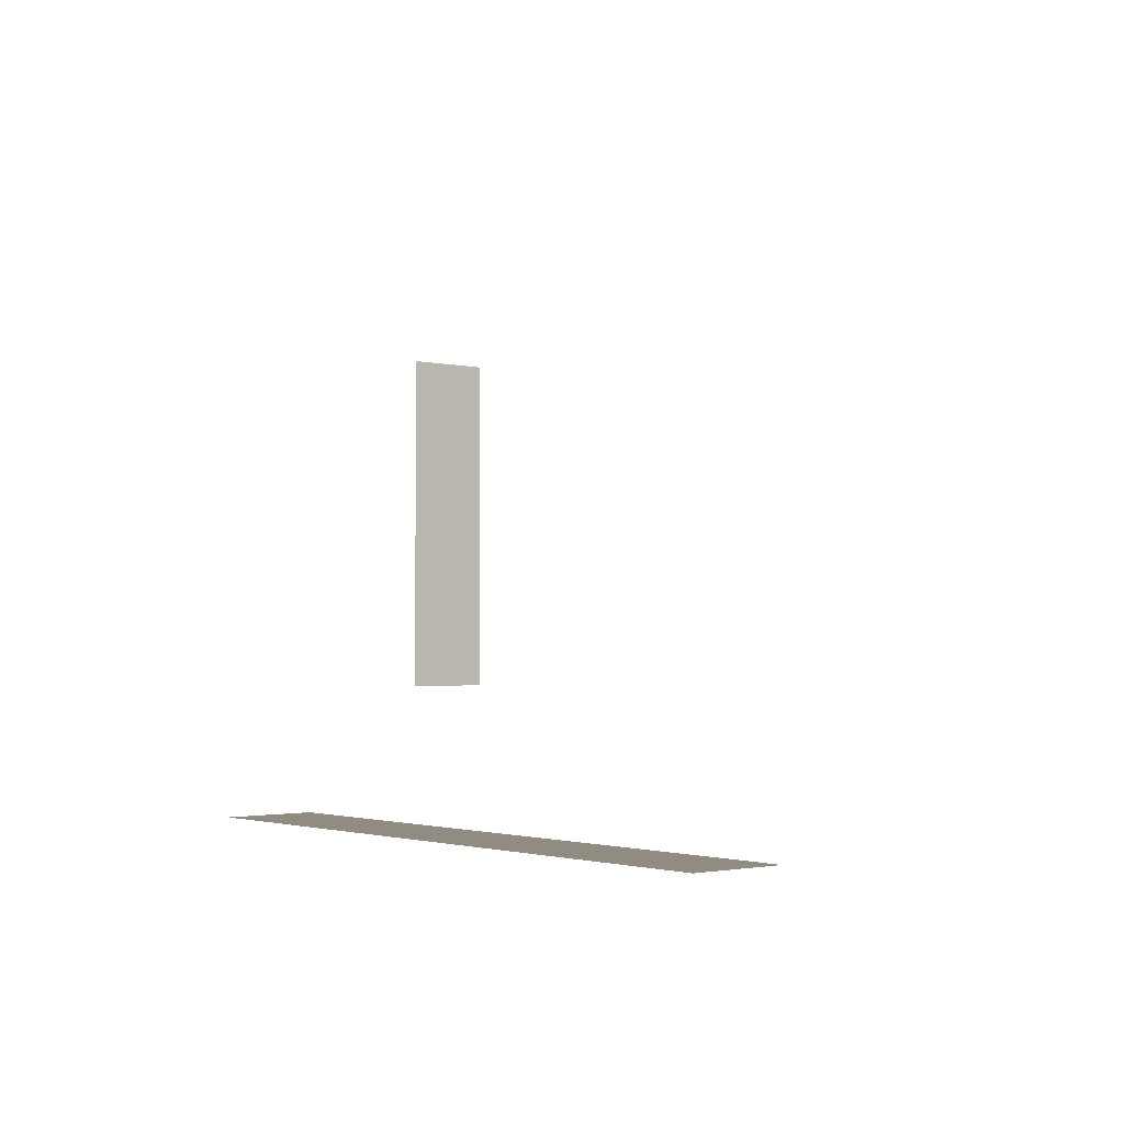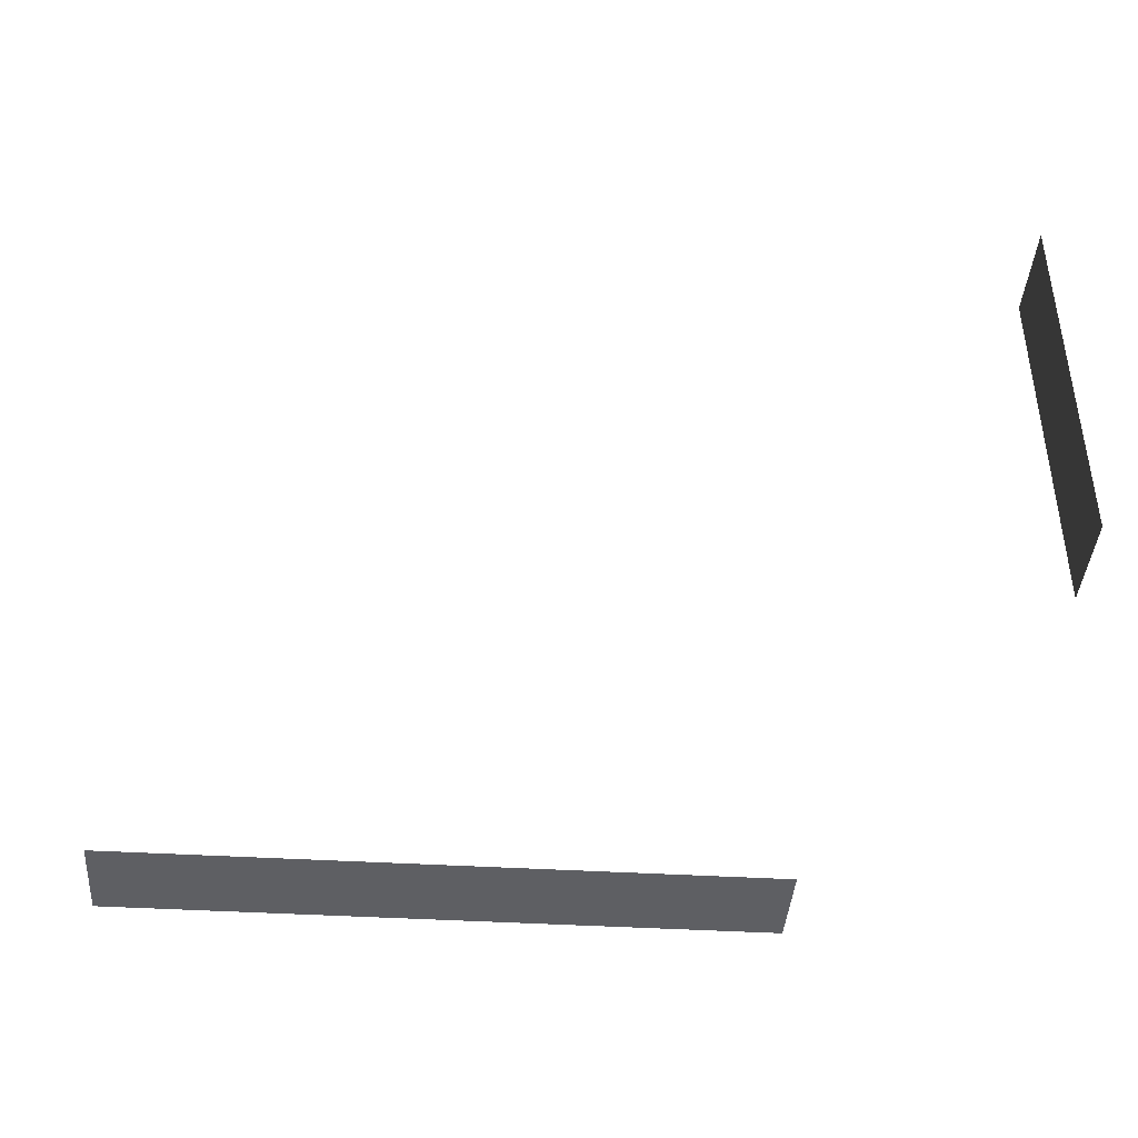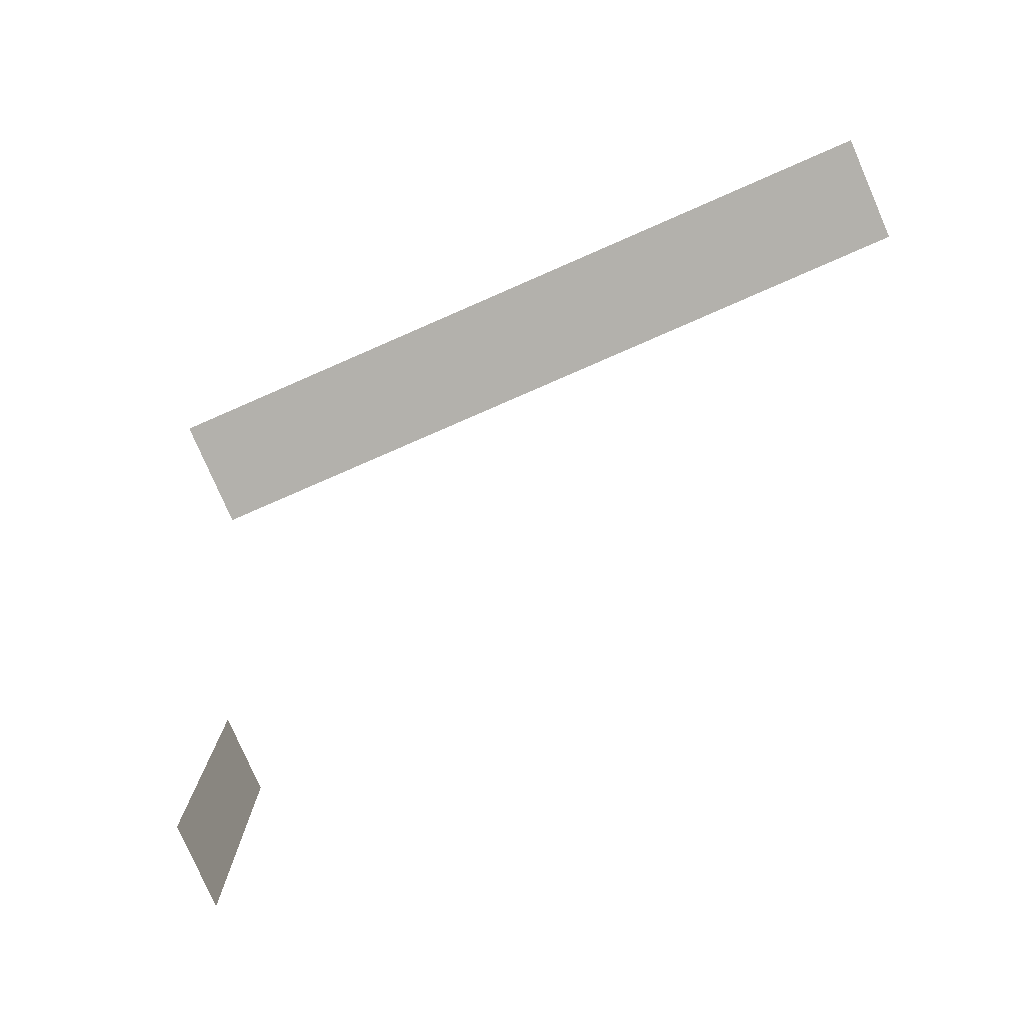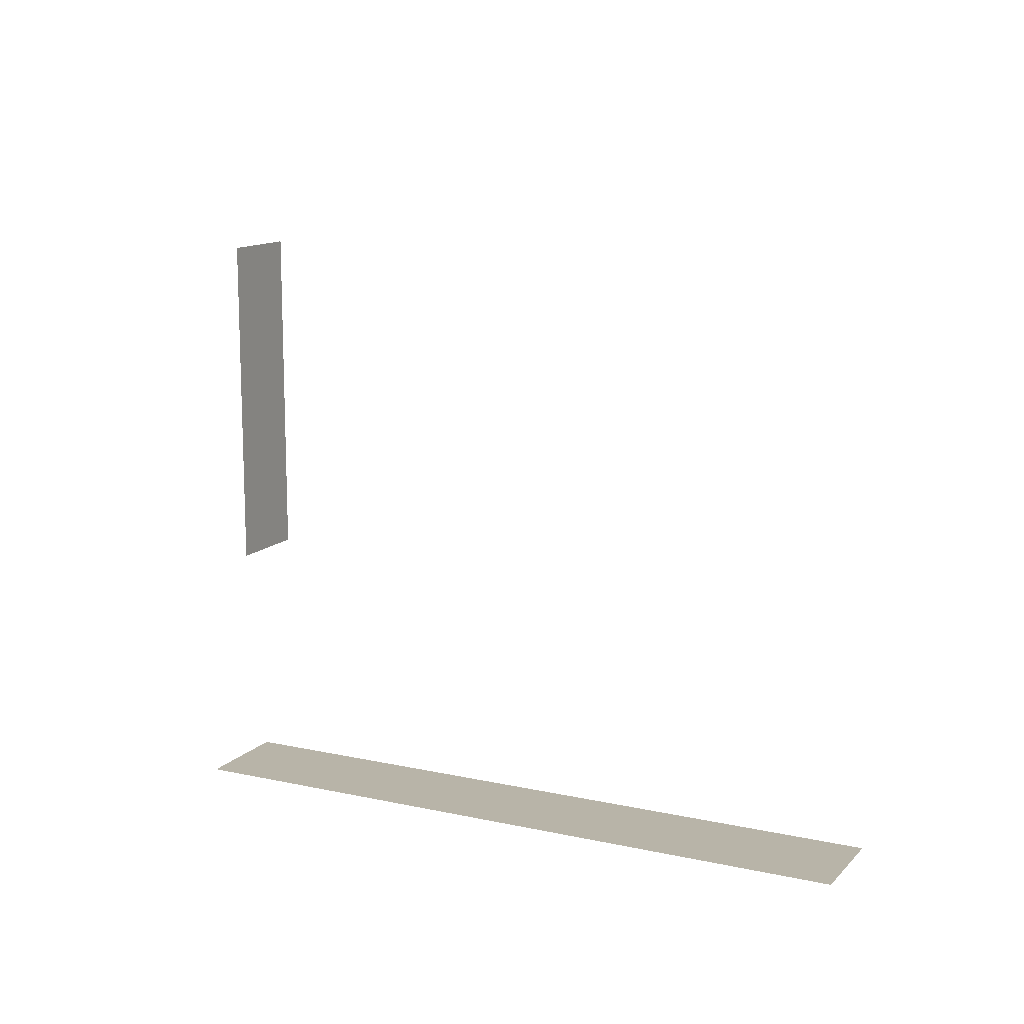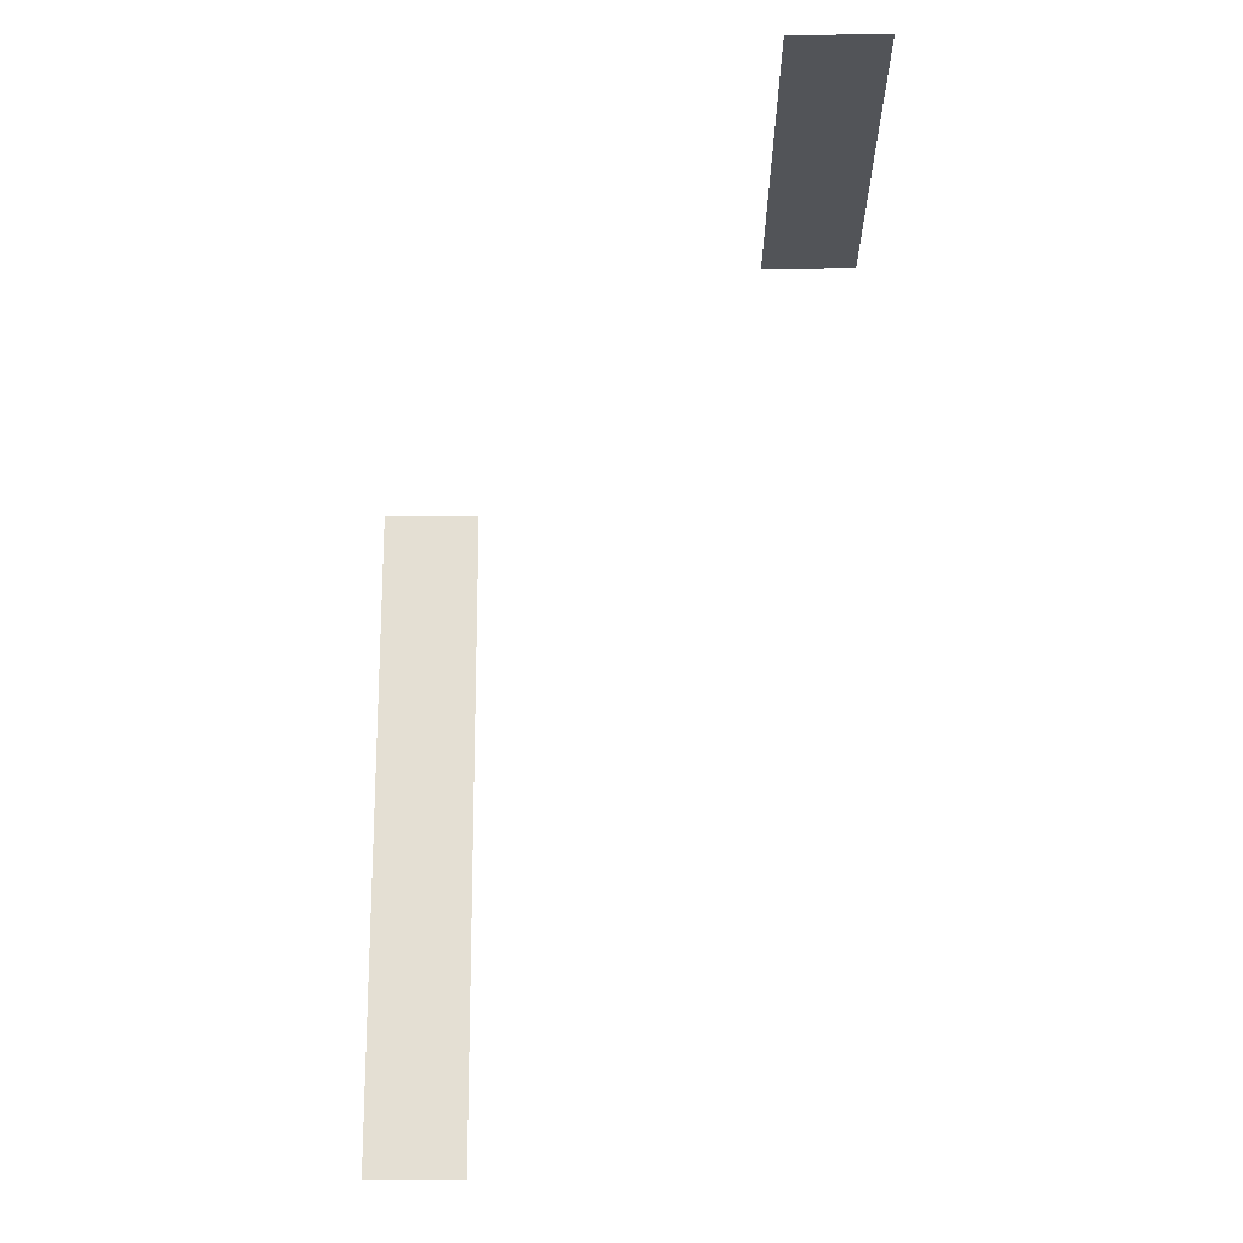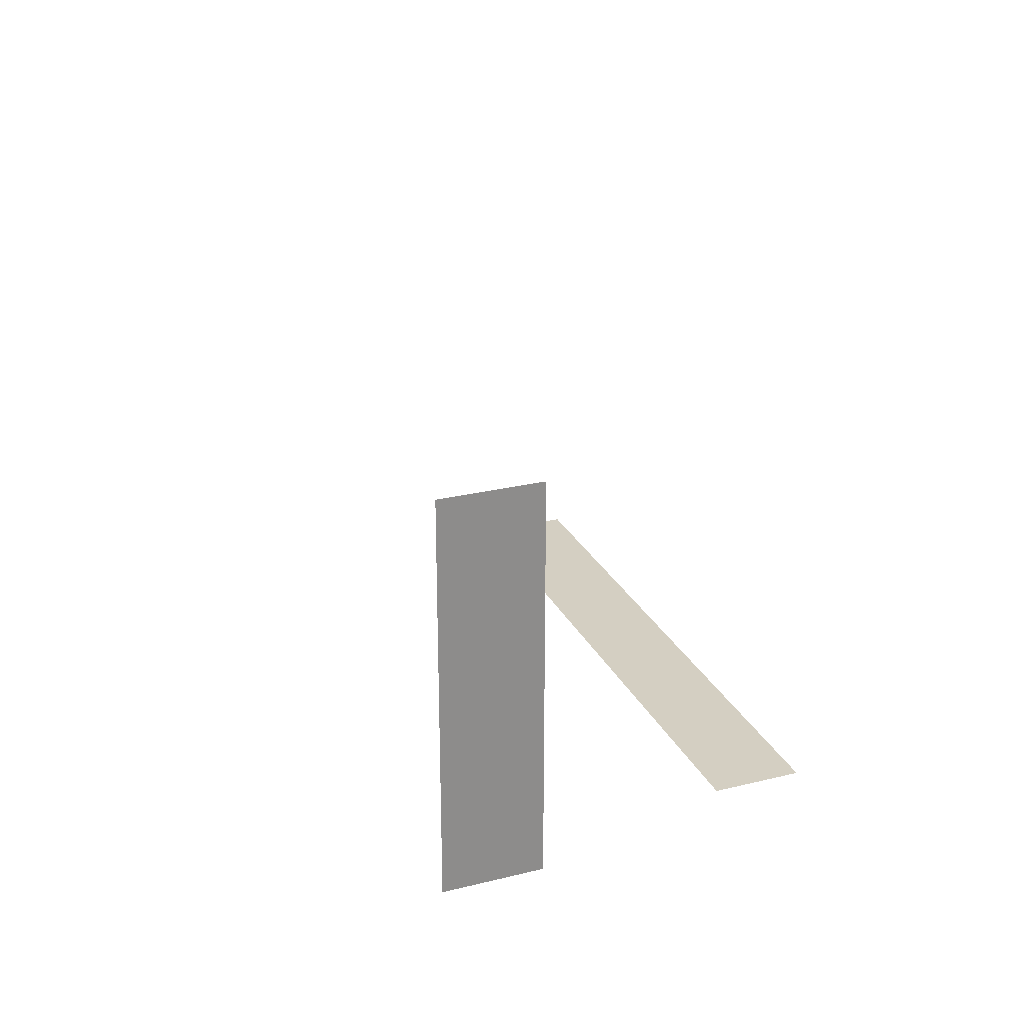
<metadata>
{"format":"obj","ext":"obj","renderer":"f3d","projection":"perspective","resolution":1024,"background":"white","views":[{"elev":-1.9,"azim":50.3,"up":"+Z"},{"elev":-41.1,"azim":175.8,"up":"+Z"},{"elev":-79.0,"azim":23.5,"up":"+Z"},{"elev":13.0,"azim":26.6,"up":"+Z"},{"elev":66.6,"azim":89.6,"up":"+Z"},{"elev":25.7,"azim":-111.4,"up":"+Z"}]}
</metadata>
<code>
v -56 1824 -2768
v -56 1824 -2704
v -56 1808 -2704
v -56 1808 -2768
v -56 1824 -2768
v -56 1808 -2704
v 92 1760 -2788
v -20 1760 -2788
v -20 1744 -2788
v 92 1744 -2788
v 92 1760 -2788
v -20 1744 -2788
f 1 2 3
f 4 5 6
f 7 8 9
f 10 11 12

</code>
